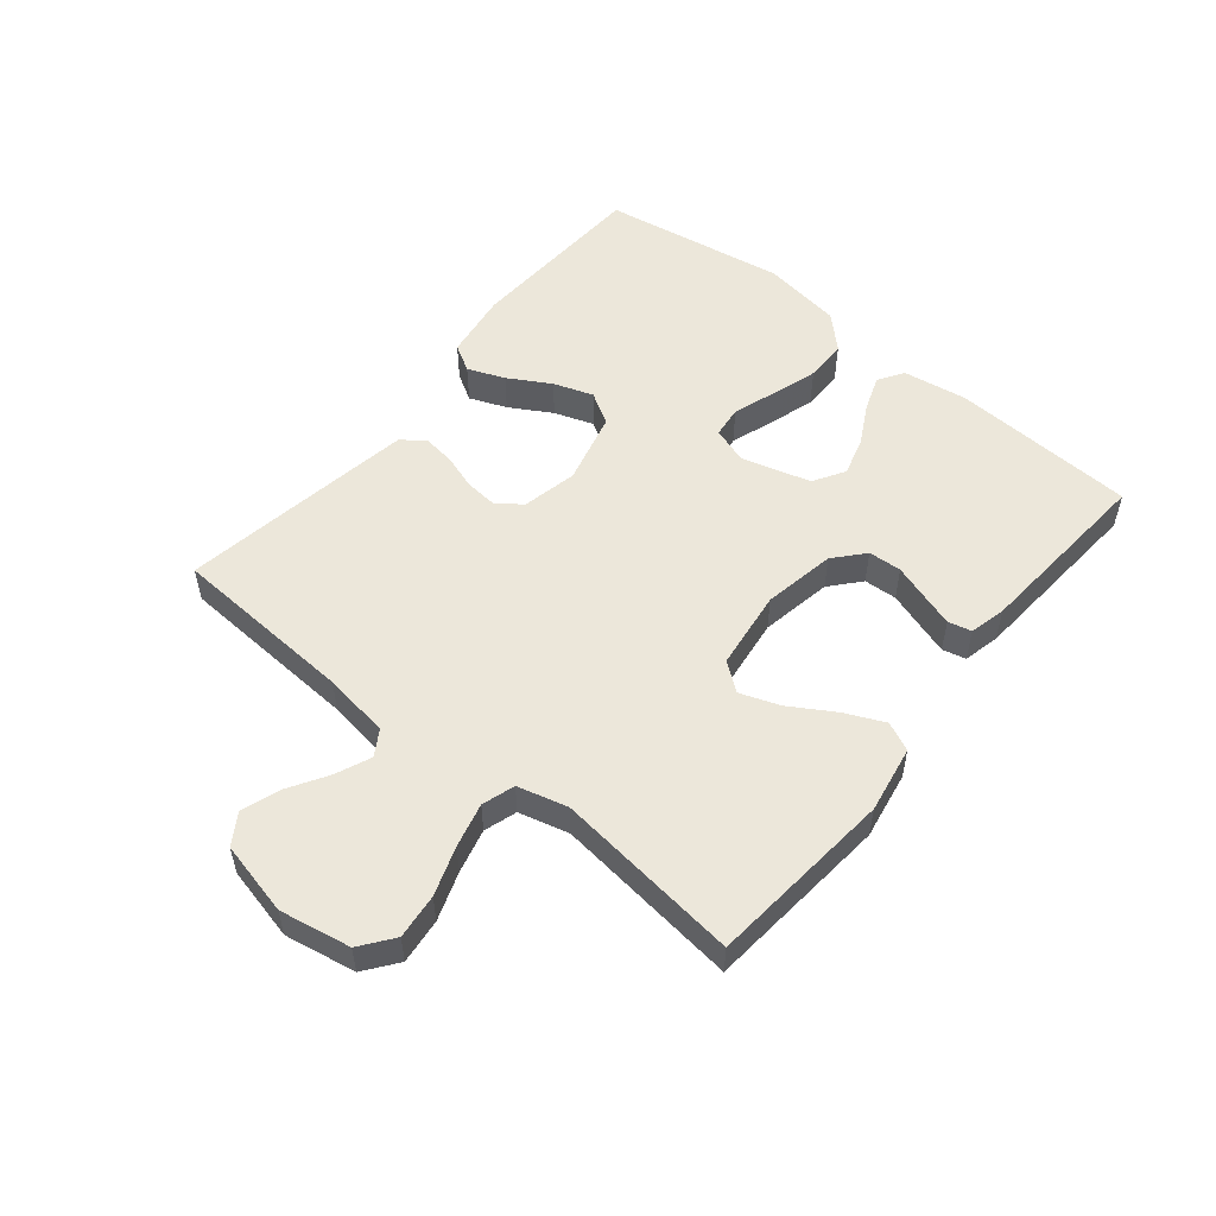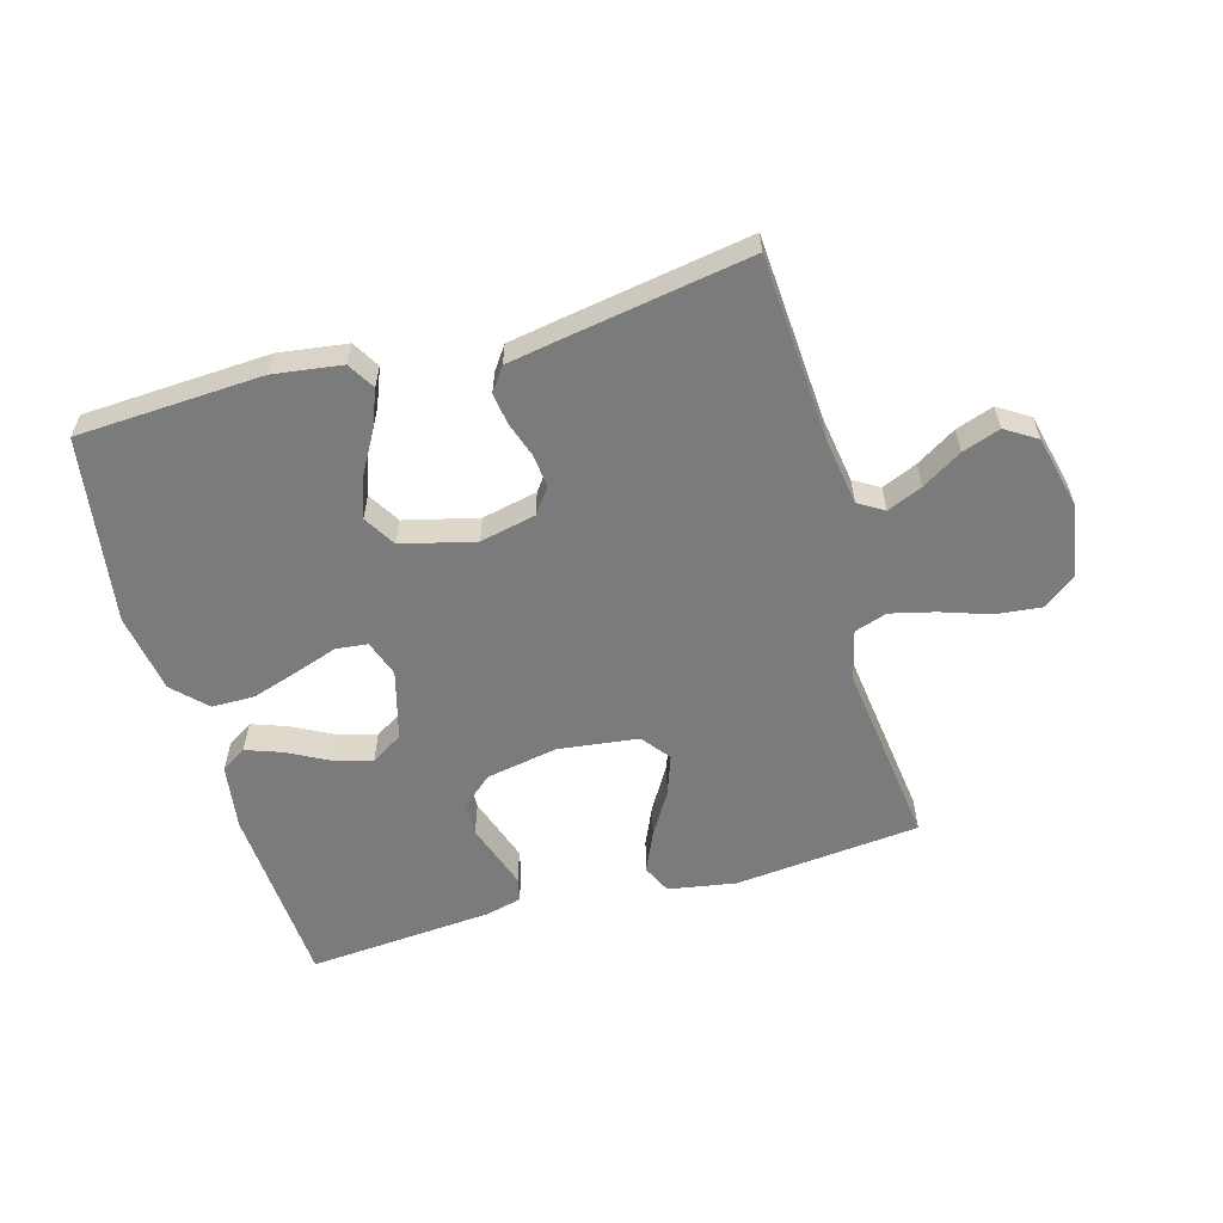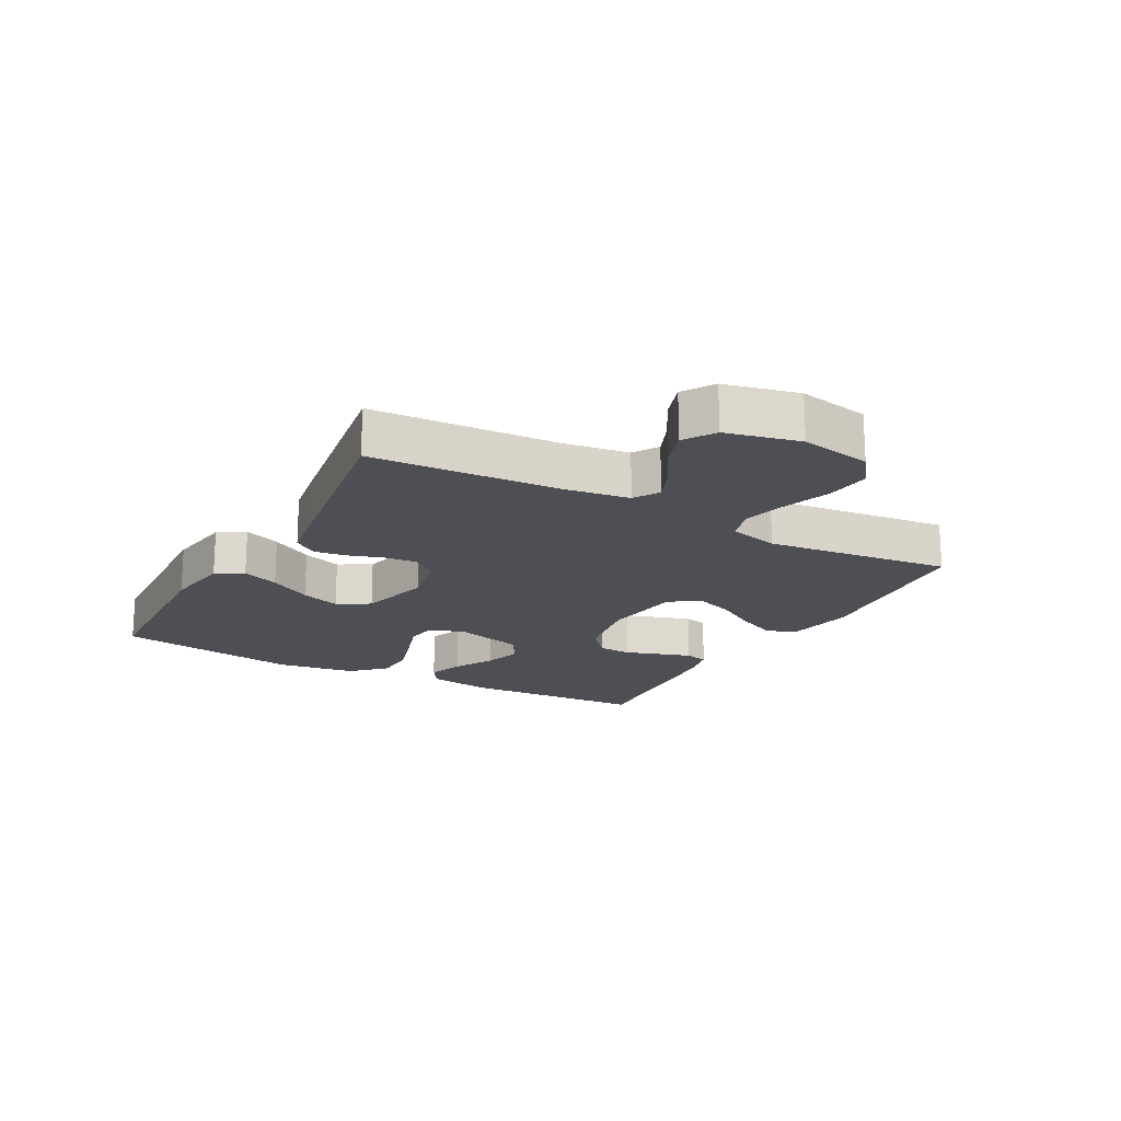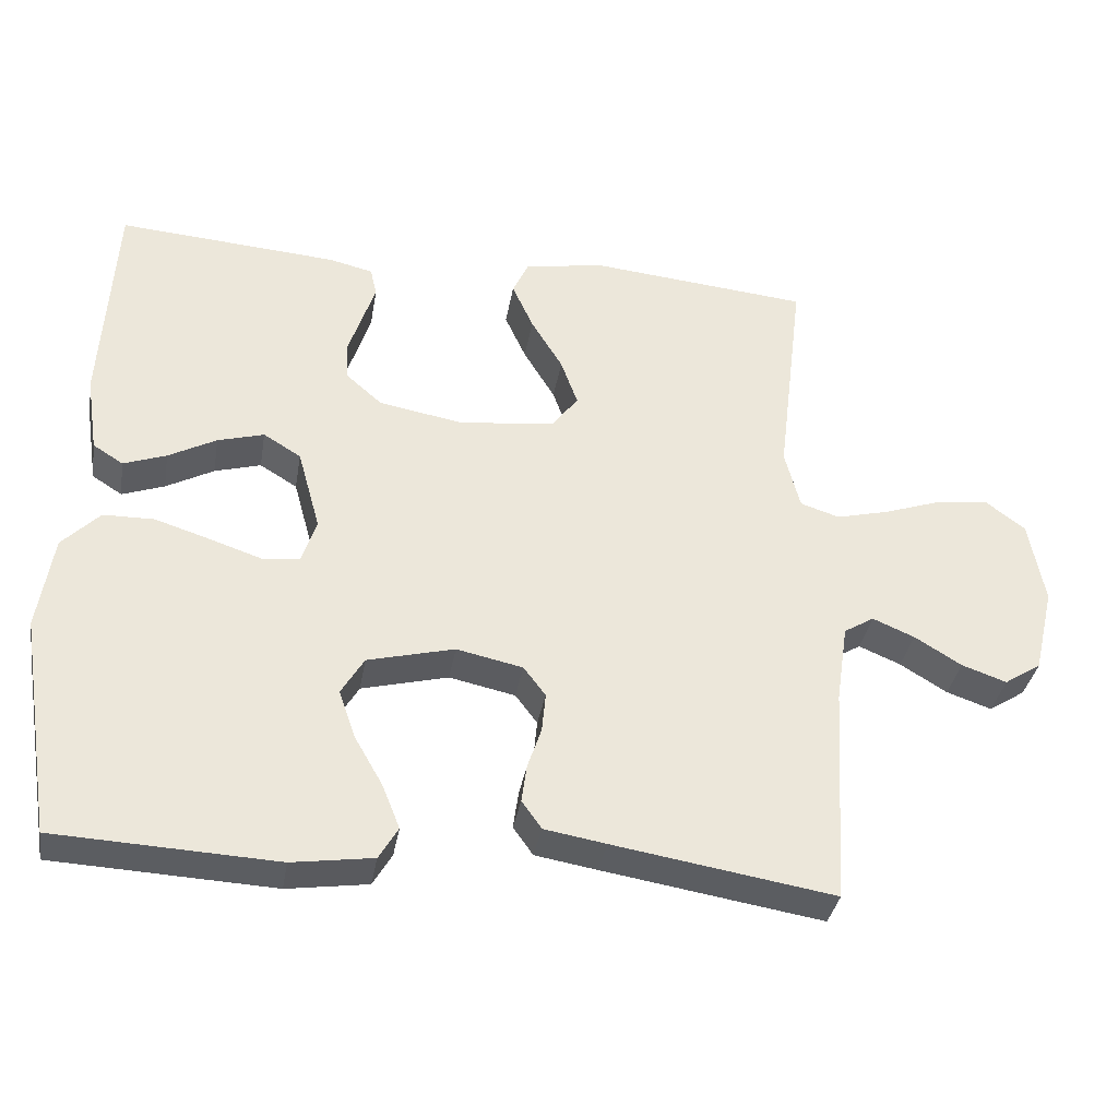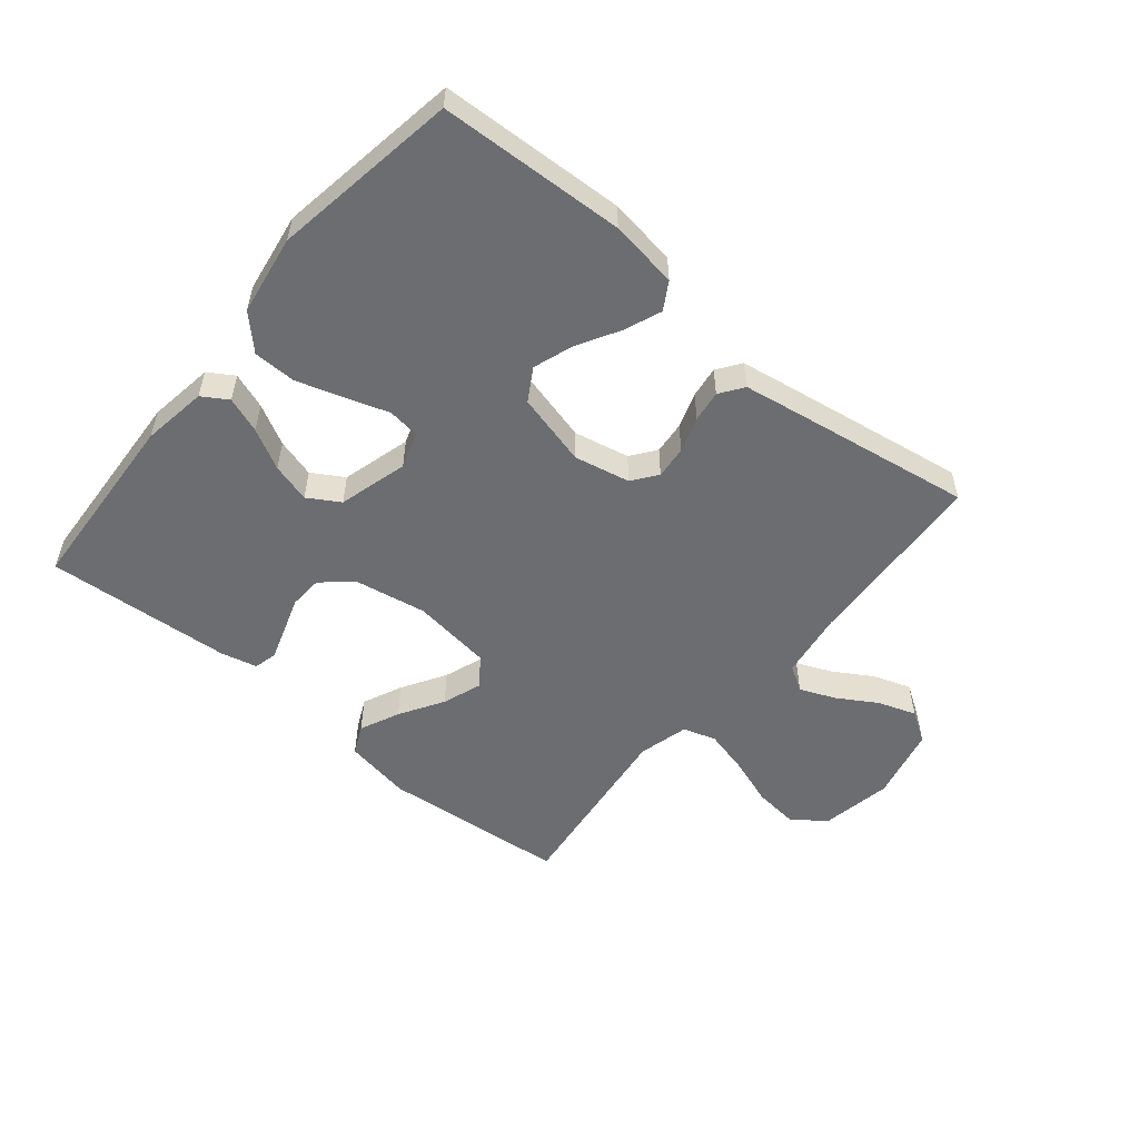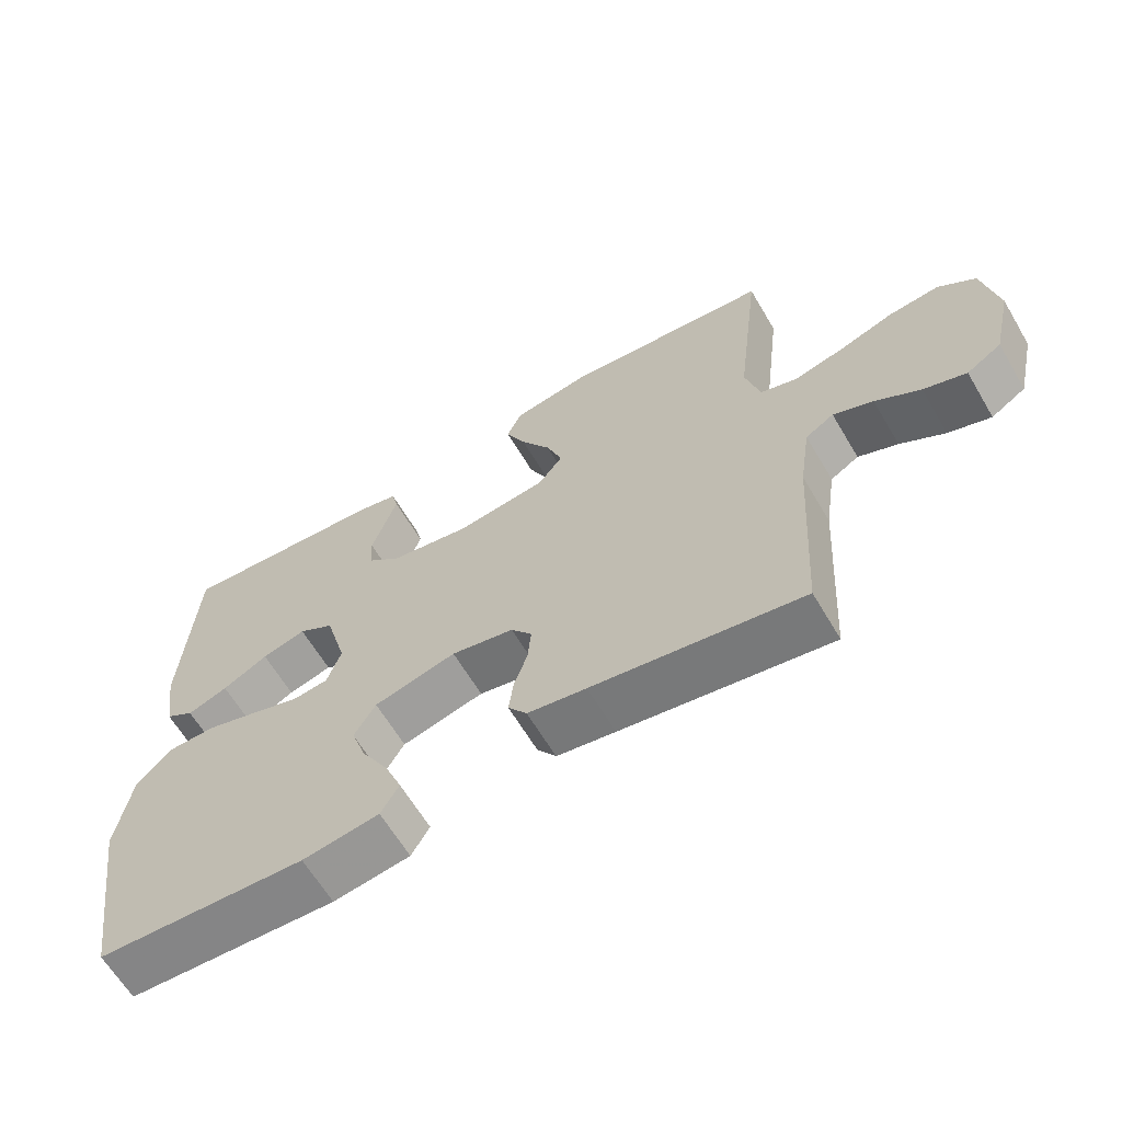
<metadata>
{"format":"obj","ext":"obj","renderer":"f3d","projection":"perspective","resolution":1024,"background":"white","views":[{"elev":53.3,"azim":-50.8,"up":"+Y"},{"elev":-58.4,"azim":-163.9,"up":"+Y"},{"elev":-18.4,"azim":-118.9,"up":"+Y"},{"elev":-35.4,"azim":170.4,"up":"+Z"},{"elev":-54.0,"azim":140.3,"up":"+Y"},{"elev":-63.5,"azim":-149.4,"up":"+Z"}]}
</metadata>
<code>
v -0.5 0.07 0.5
v -0.2 0.07 0.528
v -0.091 0.07 0.509
v -0.069 0.07 0.462
v -0.098 0.07 0.398
v -0.141 0.07 0.327
v -0.164 0.07 0.263
v -0.129 0.07 0.217
v 0 0.07 0.2
v 0.117 0.07 0.221
v 0.165 0.07 0.263
v 0.168 0.07 0.317
v 0.149 0.07 0.374
v 0.132 0.07 0.426
v 0.141 0.07 0.464
v 0.2 0.07 0.478
v 0.5 0.07 0.5
v 0.517 0.07 0.2
v 0.501 0.07 0.095
v 0.46 0.07 0.069
v 0.402 0.07 0.09
v 0.337 0.07 0.125
v 0.274 0.07 0.143
v 0.223 0.07 0.112
v 0.192 0.07 0
v 0.212 0.07 -0.059
v 0.263 0.07 -0.065
v 0.332 0.07 -0.042
v 0.408 0.07 -0.018
v 0.477 0.07 -0.019
v 0.528 0.07 -0.071
v 0.548 0.07 -0.2
v 0.5 0.07 -0.5
v 0.2 0.07 -0.514
v 0.09 0.07 -0.498
v 0.064 0.07 -0.454
v 0.088 0.07 -0.394
v 0.127 0.07 -0.326
v 0.149 0.07 -0.262
v 0.118 0.07 -0.21
v 0 0.07 -0.18
v -0.09 0.07 -0.199
v -0.12 0.07 -0.239
v -0.115 0.07 -0.292
v -0.096 0.07 -0.349
v -0.089 0.07 -0.4
v -0.116 0.07 -0.438
v -0.2 0.07 -0.452
v -0.5 0.07 -0.5
v -0.518 0.07 -0.2
v -0.534 0.07 -0.092
v -0.575 0.07 -0.067
v -0.632 0.07 -0.091
v -0.696 0.07 -0.13
v -0.757 0.07 -0.151
v -0.807 0.07 -0.119
v -0.835 0.07 0
v -0.814 0.07 0.115
v -0.761 0.07 0.155
v -0.688 0.07 0.147
v -0.61 0.07 0.12
v -0.538 0.07 0.102
v -0.485 0.07 0.119
v -0.464 0.07 0.2
v -0.5 0 0.5
v -0.2 0 0.528
v -0.091 0 0.509
v -0.069 0 0.462
v -0.098 0 0.398
v -0.141 0 0.327
v -0.164 0 0.263
v -0.129 0 0.217
v 0 0 0.2
v 0.117 0 0.221
v 0.165 0 0.263
v 0.168 0 0.317
v 0.149 0 0.374
v 0.132 0 0.426
v 0.141 0 0.464
v 0.2 0 0.478
v 0.5 0 0.5
v 0.517 0 0.2
v 0.501 0 0.095
v 0.46 0 0.069
v 0.402 0 0.09
v 0.337 0 0.125
v 0.274 0 0.143
v 0.223 0 0.112
v 0.192 0 0
v 0.212 0 -0.059
v 0.263 0 -0.065
v 0.332 0 -0.042
v 0.408 0 -0.018
v 0.477 0 -0.019
v 0.528 0 -0.071
v 0.548 0 -0.2
v 0.5 0 -0.5
v 0.2 0 -0.514
v 0.09 0 -0.498
v 0.064 0 -0.454
v 0.088 0 -0.394
v 0.127 0 -0.326
v 0.149 0 -0.262
v 0.118 0 -0.21
v 0 0 -0.18
v -0.09 0 -0.199
v -0.12 0 -0.239
v -0.115 0 -0.292
v -0.096 0 -0.349
v -0.089 0 -0.4
v -0.116 0 -0.438
v -0.2 0 -0.452
v -0.5 0 -0.5
v -0.518 0 -0.2
v -0.534 0 -0.092
v -0.575 0 -0.067
v -0.632 0 -0.091
v -0.696 0 -0.13
v -0.757 0 -0.151
v -0.807 0 -0.119
v -0.835 0 0
v -0.814 0 0.115
v -0.761 0 0.155
v -0.688 0 0.147
v -0.61 0 0.12
v -0.538 0 0.102
v -0.485 0 0.119
v -0.464 0 0.2
f 58 59 60 61
f 58 61 62
f 57 58 62
f 56 57 62 63
f 53 54 55 56
f 52 53 56 63
f 47 48 49 50
f 47 50 51
f 44 45 46 47
f 43 44 47 51
f 42 43 51 52
f 35 36 37 38
f 35 38 39
f 34 35 39
f 33 34 39
f 32 33 39 40
f 27 28 29 30
f 27 30 31 32
f 19 20 21 22
f 19 22 23
f 18 19 23
f 17 18 23
f 16 17 23 24
f 12 13 14 15
f 12 15 16 24
f 3 4 5 6
f 3 6 7
f 64 1 2 3
f 63 64 3 7
f 41 42 52 63
f 26 27 32 40
f 25 26 40 41
f 11 12 24 25
f 10 11 25 41
f 9 10 41
f 8 9 41 63
f 7 8 63
f 125 124 123 122
f 126 125 122
f 126 122 121
f 127 126 121 120
f 120 119 118 117
f 127 120 117 116
f 114 113 112 111
f 115 114 111
f 111 110 109 108
f 115 111 108 107
f 116 115 107 106
f 102 101 100 99
f 103 102 99
f 103 99 98
f 103 98 97
f 104 103 97 96
f 94 93 92 91
f 96 95 94 91
f 86 85 84 83
f 87 86 83
f 87 83 82
f 87 82 81
f 88 87 81 80
f 79 78 77 76
f 88 80 79 76
f 70 69 68 67
f 71 70 67
f 67 66 65 128
f 71 67 128 127
f 127 116 106 105
f 104 96 91 90
f 105 104 90 89
f 89 88 76 75
f 105 89 75 74
f 105 74 73
f 127 105 73 72
f 127 72 71
f 1 65 66 2
f 2 66 67 3
f 3 67 68 4
f 4 68 69 5
f 5 69 70 6
f 6 70 71 7
f 7 71 72 8
f 8 72 73 9
f 9 73 74 10
f 10 74 75 11
f 11 75 76 12
f 12 76 77 13
f 13 77 78 14
f 14 78 79 15
f 15 79 80 16
f 16 80 81 17
f 17 81 82 18
f 18 82 83 19
f 19 83 84 20
f 20 84 85 21
f 21 85 86 22
f 22 86 87 23
f 23 87 88 24
f 24 88 89 25
f 25 89 90 26
f 26 90 91 27
f 27 91 92 28
f 28 92 93 29
f 29 93 94 30
f 30 94 95 31
f 31 95 96 32
f 32 96 97 33
f 33 97 98 34
f 34 98 99 35
f 35 99 100 36
f 36 100 101 37
f 37 101 102 38
f 38 102 103 39
f 39 103 104 40
f 40 104 105 41
f 41 105 106 42
f 42 106 107 43
f 43 107 108 44
f 44 108 109 45
f 45 109 110 46
f 46 110 111 47
f 47 111 112 48
f 48 112 113 49
f 49 113 114 50
f 50 114 115 51
f 51 115 116 52
f 52 116 117 53
f 53 117 118 54
f 54 118 119 55
f 55 119 120 56
f 56 120 121 57
f 57 121 122 58
f 58 122 123 59
f 59 123 124 60
f 60 124 125 61
f 61 125 126 62
f 62 126 127 63
f 63 127 128 64
f 64 128 65 1

</code>
